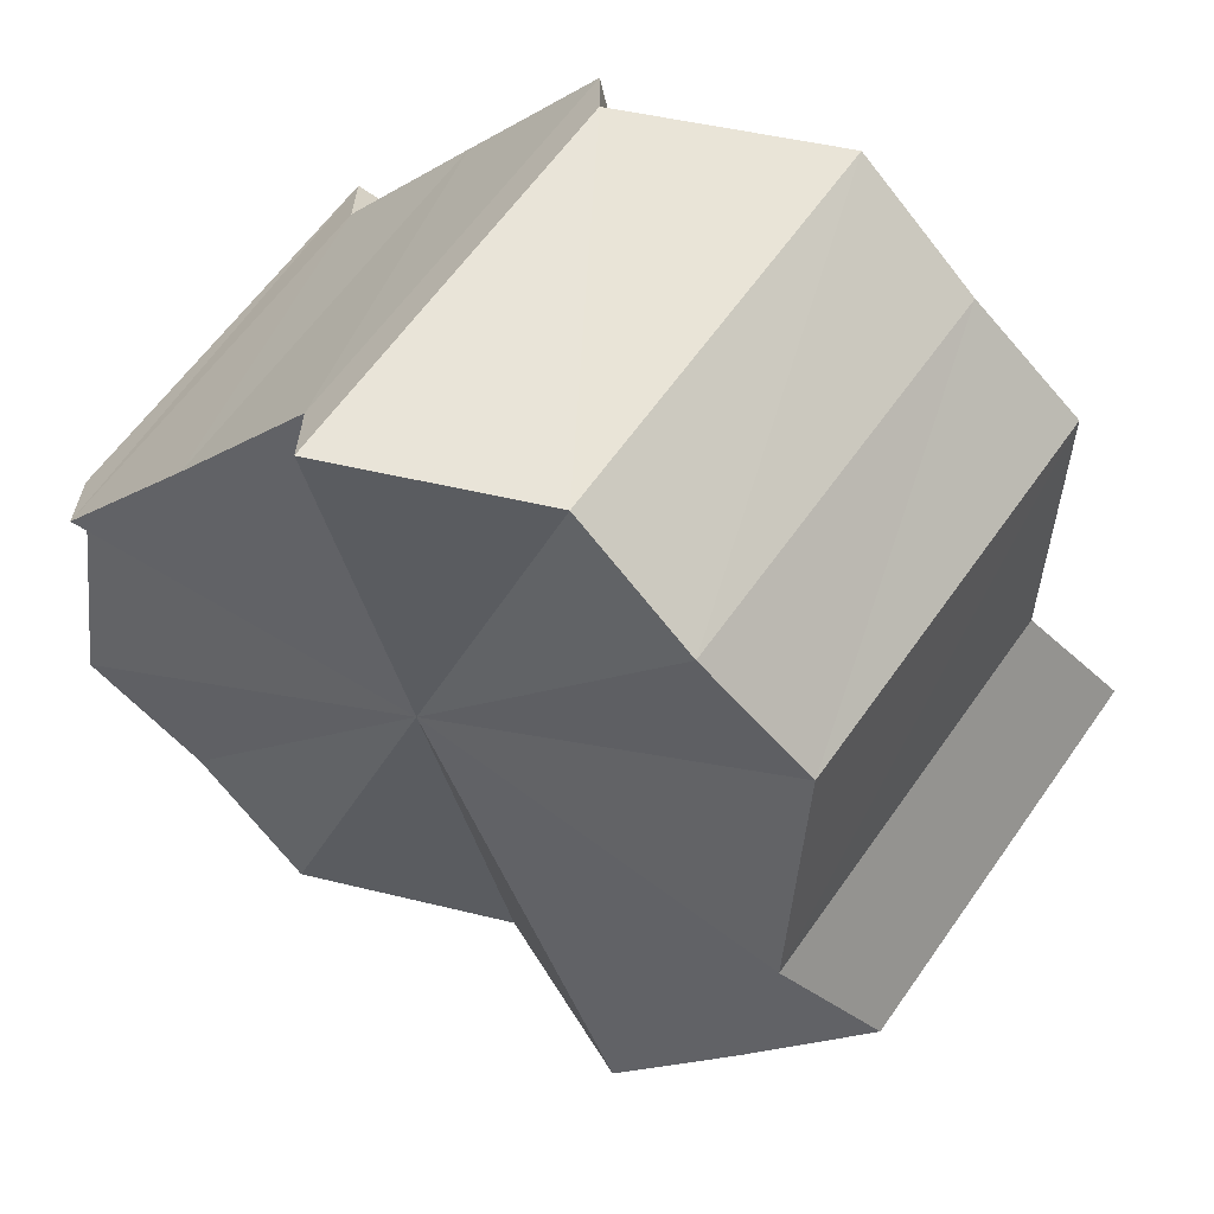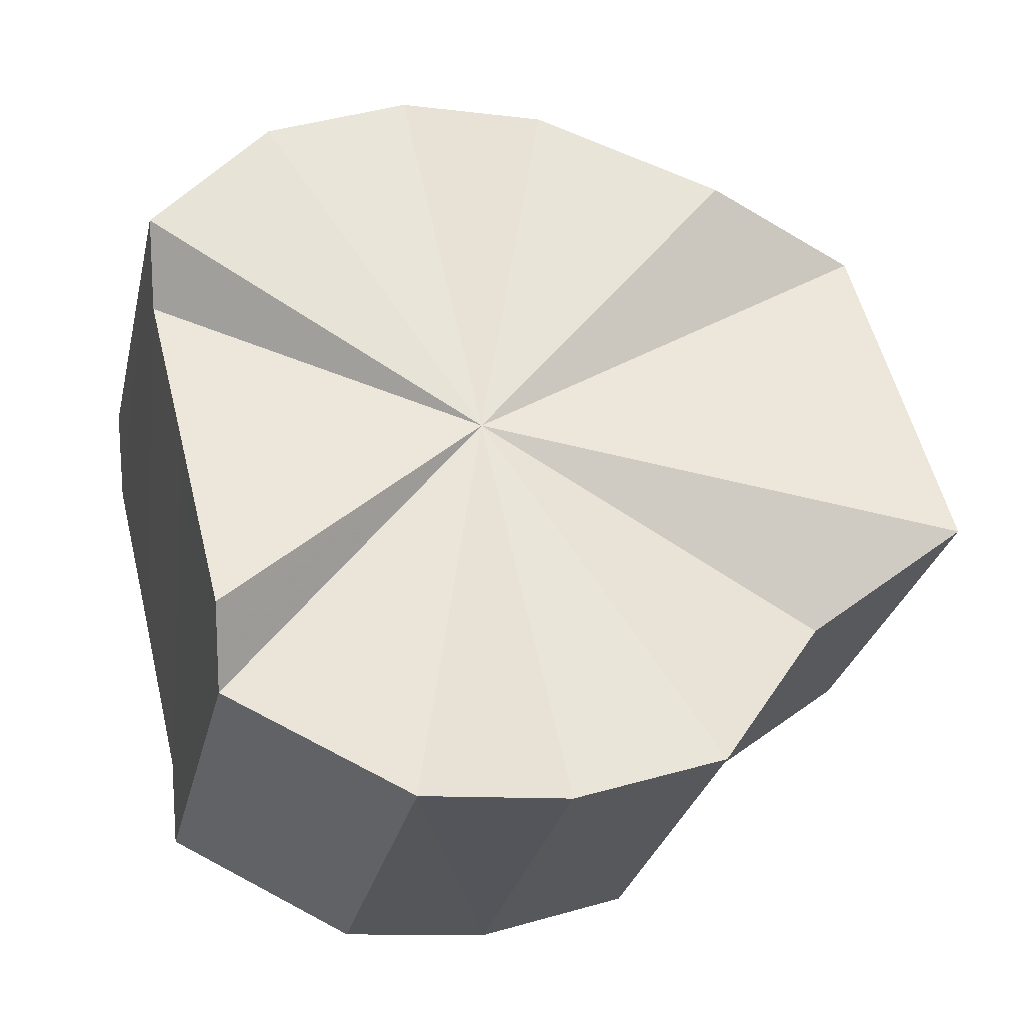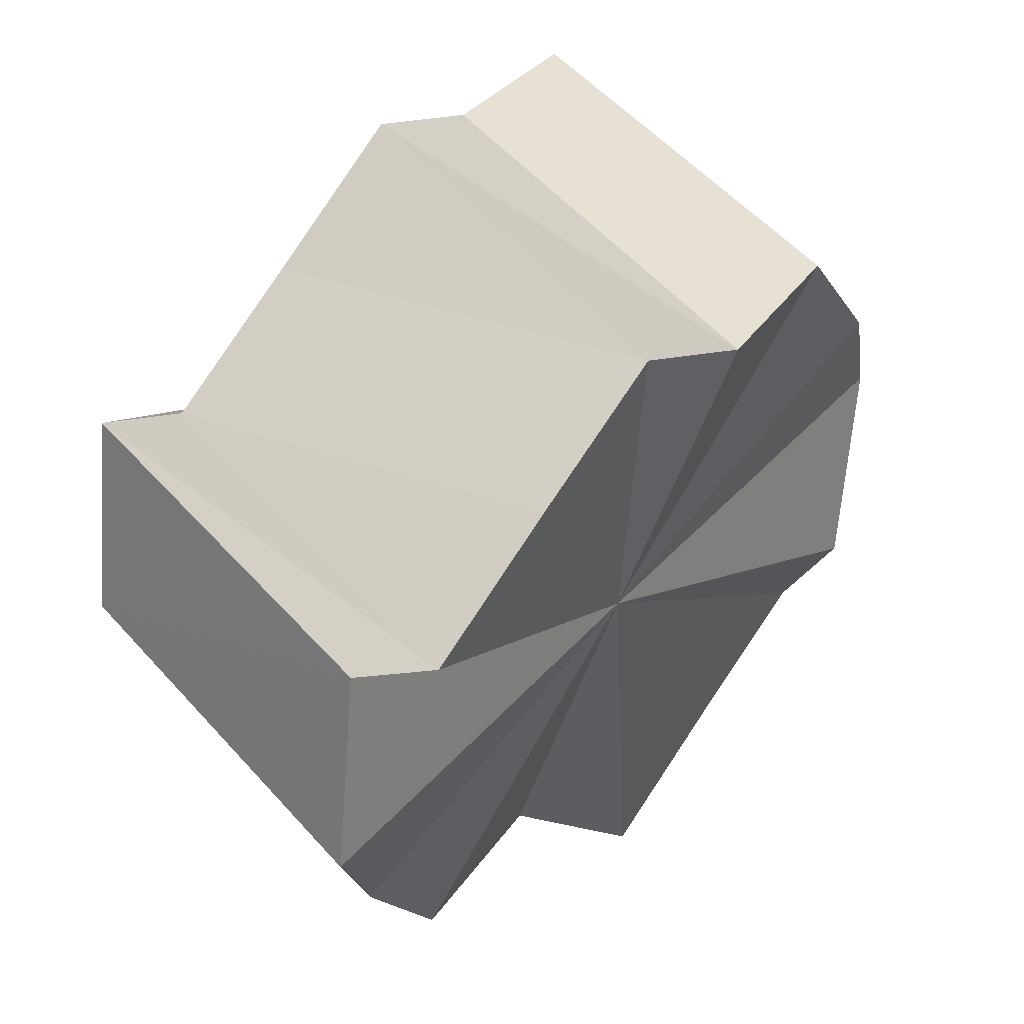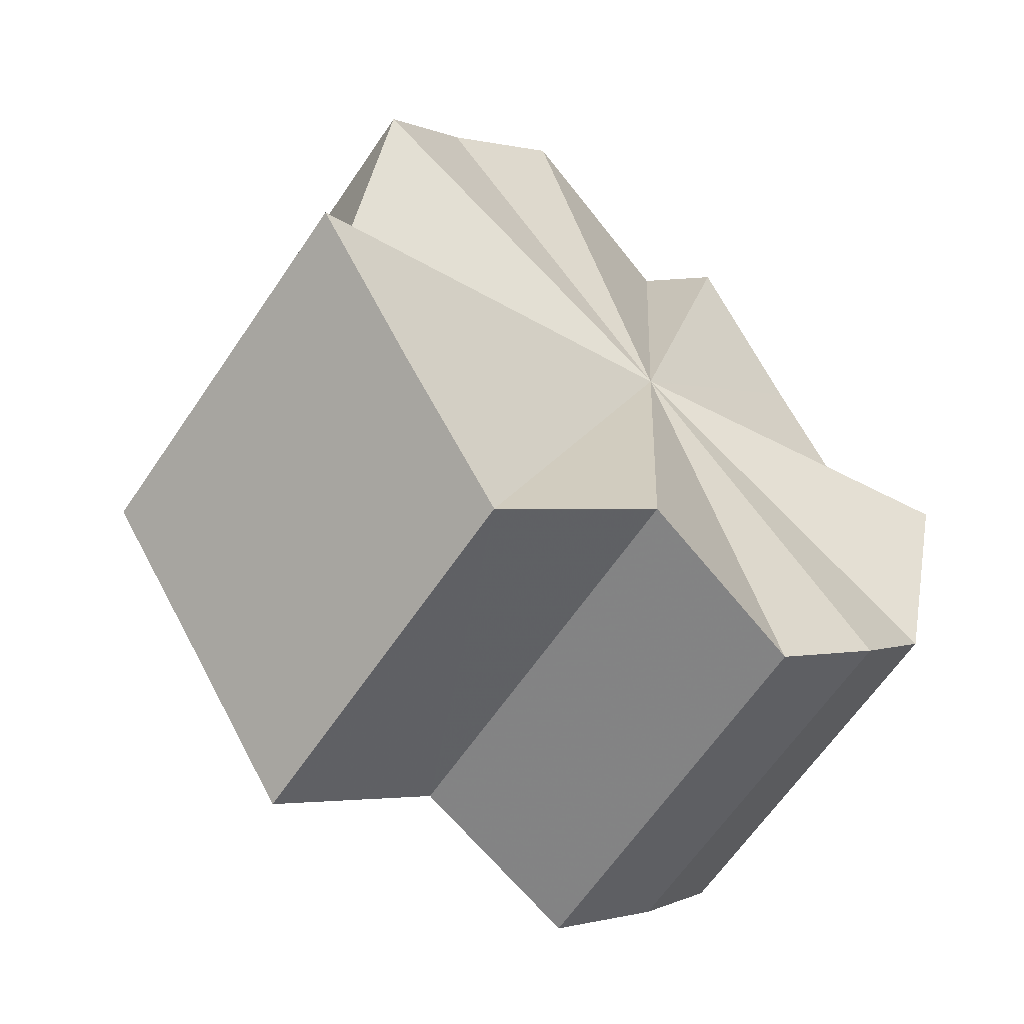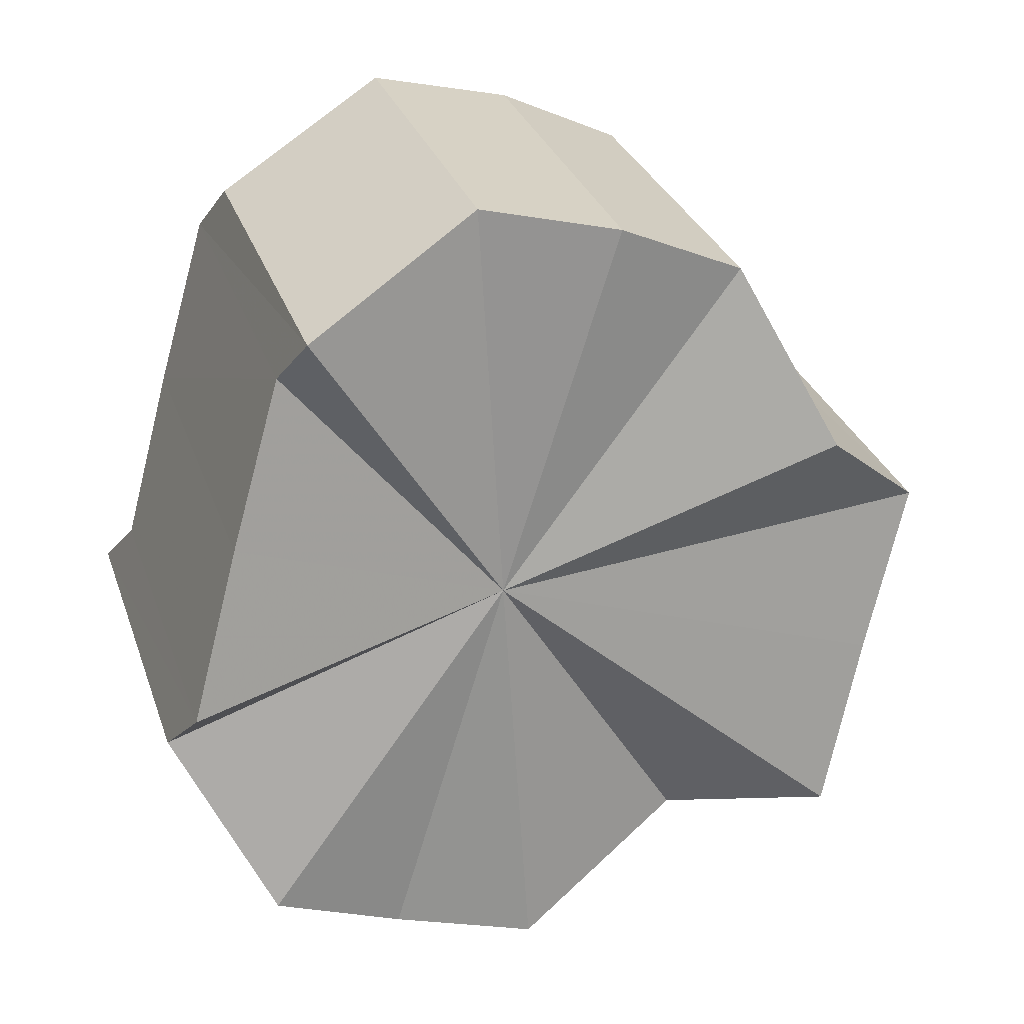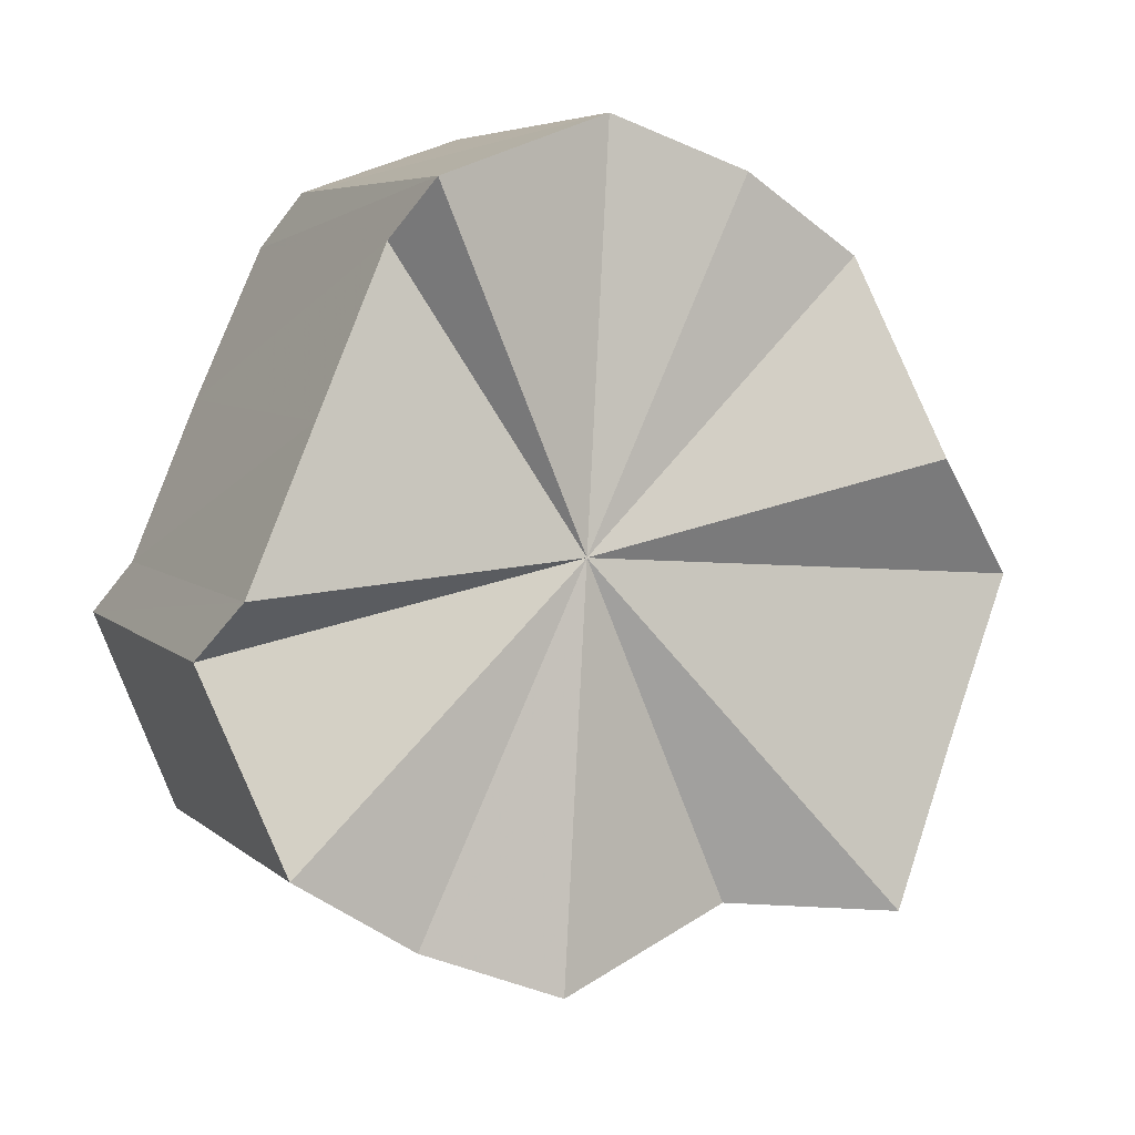
<metadata>
{"format":"obj","ext":"obj","renderer":"f3d","projection":"perspective","resolution":1024,"background":"white","views":[{"elev":-64.5,"azim":129.4,"up":"+Z"},{"elev":17.1,"azim":163.4,"up":"+Z"},{"elev":-20.2,"azim":106.0,"up":"+Y"},{"elev":-0.5,"azim":-54.6,"up":"+Y"},{"elev":-20.2,"azim":154.7,"up":"+Y"},{"elev":-46.6,"azim":145.4,"up":"+Y"}]}
</metadata>
<code>
o 31384
v 2211 1866 7.886
v 2211 1866 7.879
v 2211 1866 7.905
v 2211 1866 7.893
v 2211 1866 7.912
v 2211 1866 7.918
v 2211 1866 7.893
v 2211 1866 7.899
v 2211 1866 7.905
v 2211 1866 7.903
v 2211 1866 7.922
v 2211 1866 7.904
v 2211 1866 7.923
v 2211 1866 7.903
v 2211 1866 7.922
v 2211 1866 7.899
v 2211 1866 7.918
v 2211 1866 7.888
v 2211 1866 7.892
v 2211 1866 7.886
v 2211 1866 7.888
v 2211 1866 7.892
v 2211 1866 7.898
v 2211 1866 7.905
v 2211 1866 7.912
v 2211 1866 7.922
v 2211 1866 7.918
v 2211 1866 7.923
v 2211 1866 7.922
v 2211 1866 7.918
v 2211 1866 7.912
v 2211 1866 7.905
v 2211 1866 7.898
v 2211 1866 7.892
v 2211 1866 7.898
v 2211 1866 7.879
v 2211 1866 7.879
v 2211 1866 7.886
v 2211 1866 7.873
v 2211 1866 7.893
v 2211 1866 7.905
v 2211 1866 7.869
v 2211 1866 7.888
v 2211 1866 7.868
v 2211 1866 7.886
v 2211 1866 7.869
v 2211 1866 7.888
v 2211 1866 7.873
v 2211 1866 7.892
v 2211 1866 7.905
v 2211 1866 7.879
v 2211 1866 7.898
v 2211 1866 7.912
v 2211 1866 7.886
v 2211 1866 7.873
v 2211 1866 7.898
v 2211 1866 7.892
v 2211 1866 7.886
v 2211 1866 7.869
v 2211 1866 7.888
v 2211 1866 7.868
v 2211 1866 7.886
v 2211 1866 7.869
v 2211 1866 7.888
v 2211 1866 7.873
v 2211 1866 7.892
v 2211 1866 7.879
v 2211 1866 7.886
v 2211 1866 7.893
v 2211 1866 7.899
v 2211 1866 7.903
v 2211 1866 7.904
v 2211 1866 7.903
v 2211 1866 7.899
v 2211 1866 7.893
v 2211 1866 7.886
v 2211 1866 7.879
v 2211 1866 7.873
v 2211 1866 7.869
v 2211 1866 7.868
v 2211 1866 7.869
v 2211 1866 7.873
v 2211 1866 7.899
v 2211 1866 7.893
v 2211 1866 7.912
v 2211 1866 7.912
v 2211 1866 7.918
v 2211 1866 7.905
v 2211 1866 7.898
v 2211 1866 7.886
v 2211 1866 7.903
v 2211 1866 7.922
v 2211 1866 7.904
v 2211 1866 7.923
v 2211 1866 7.903
v 2211 1866 7.922
v 2211 1866 7.899
v 2211 1866 7.918
f 1 2 3
f 4 1 5
f 6 7 5
f 8 4 6
f 9 6 5
f 10 8 11
f 12 10 13
f 14 12 15
f 16 14 17
f 9 18 19
f 9 20 18
f 9 21 20
f 9 22 21
f 9 23 22
f 9 24 23
f 9 25 24
f 9 26 27
f 9 28 26
f 9 29 28
f 9 30 29
f 9 31 30
f 9 32 31
f 9 33 32
f 9 34 35
f 34 36 35
f 37 38 35
f 39 37 34
f 38 40 41
f 42 39 43
f 44 42 45
f 46 44 47
f 48 46 49
f 50 51 52
f 53 54 50
f 51 55 56
f 52 55 57
f 58 55 51
f 57 59 60
f 60 61 62
f 62 63 64
f 64 65 66
f 58 67 68
f 58 68 69
f 58 69 70
f 58 70 71
f 58 71 72
f 58 72 73
f 58 73 74
f 58 75 76
f 58 76 77
f 58 77 78
f 58 78 79
f 58 79 80
f 58 80 81
f 58 81 82
f 58 83 84
f 84 83 85
f 86 83 87
f 88 84 86
f 89 90 88
f 87 91 92
f 92 93 94
f 94 95 96
f 96 97 98

</code>
